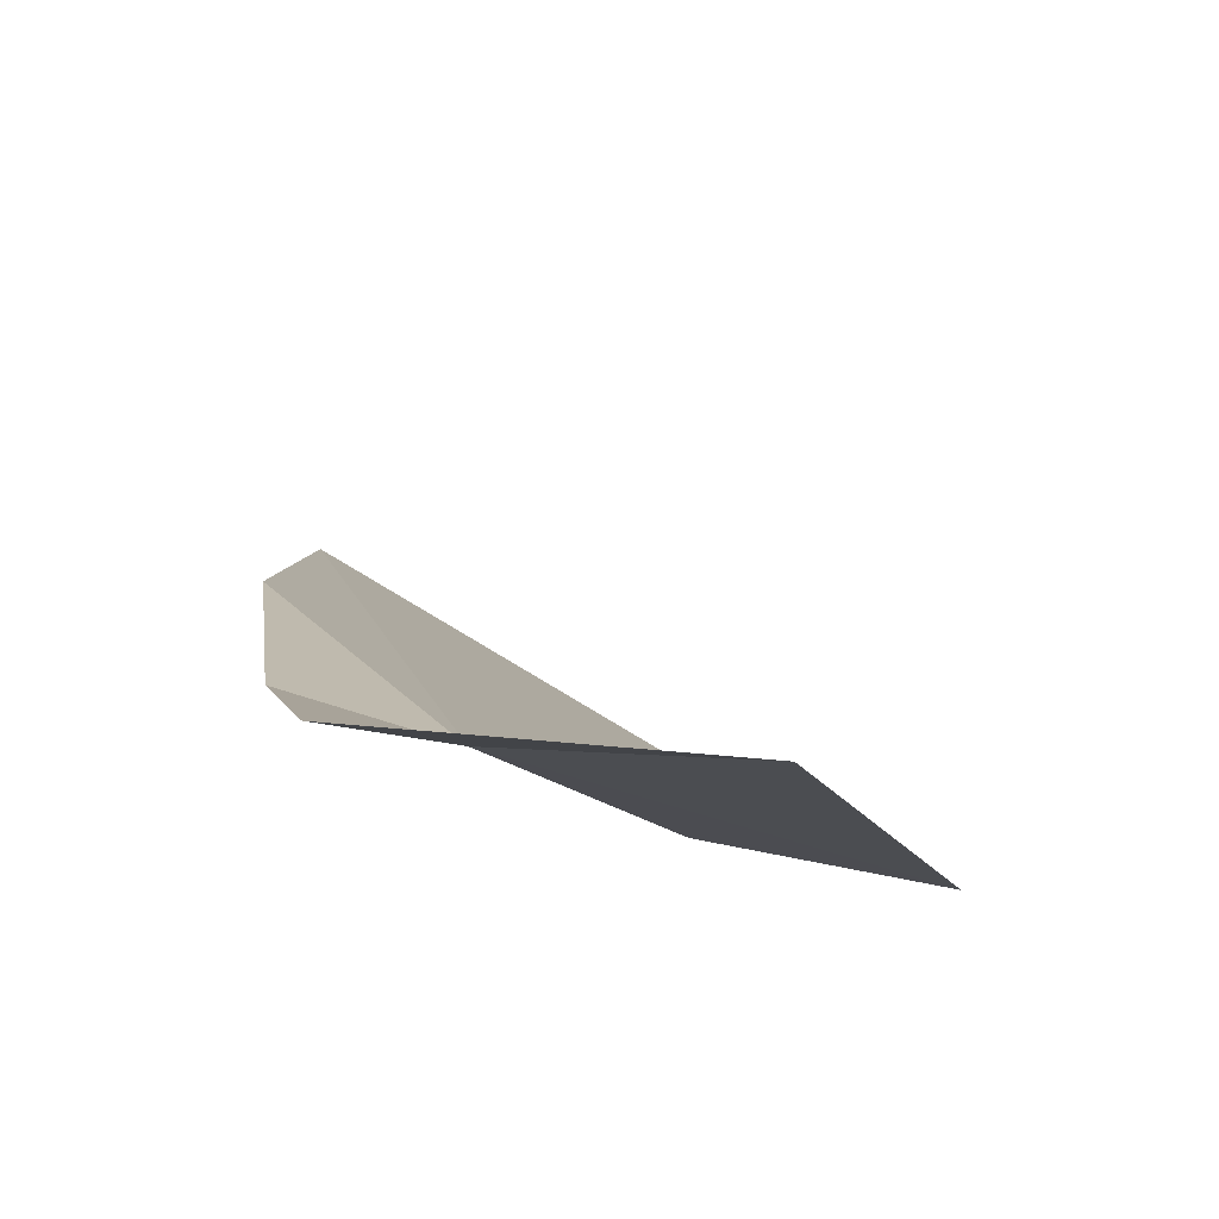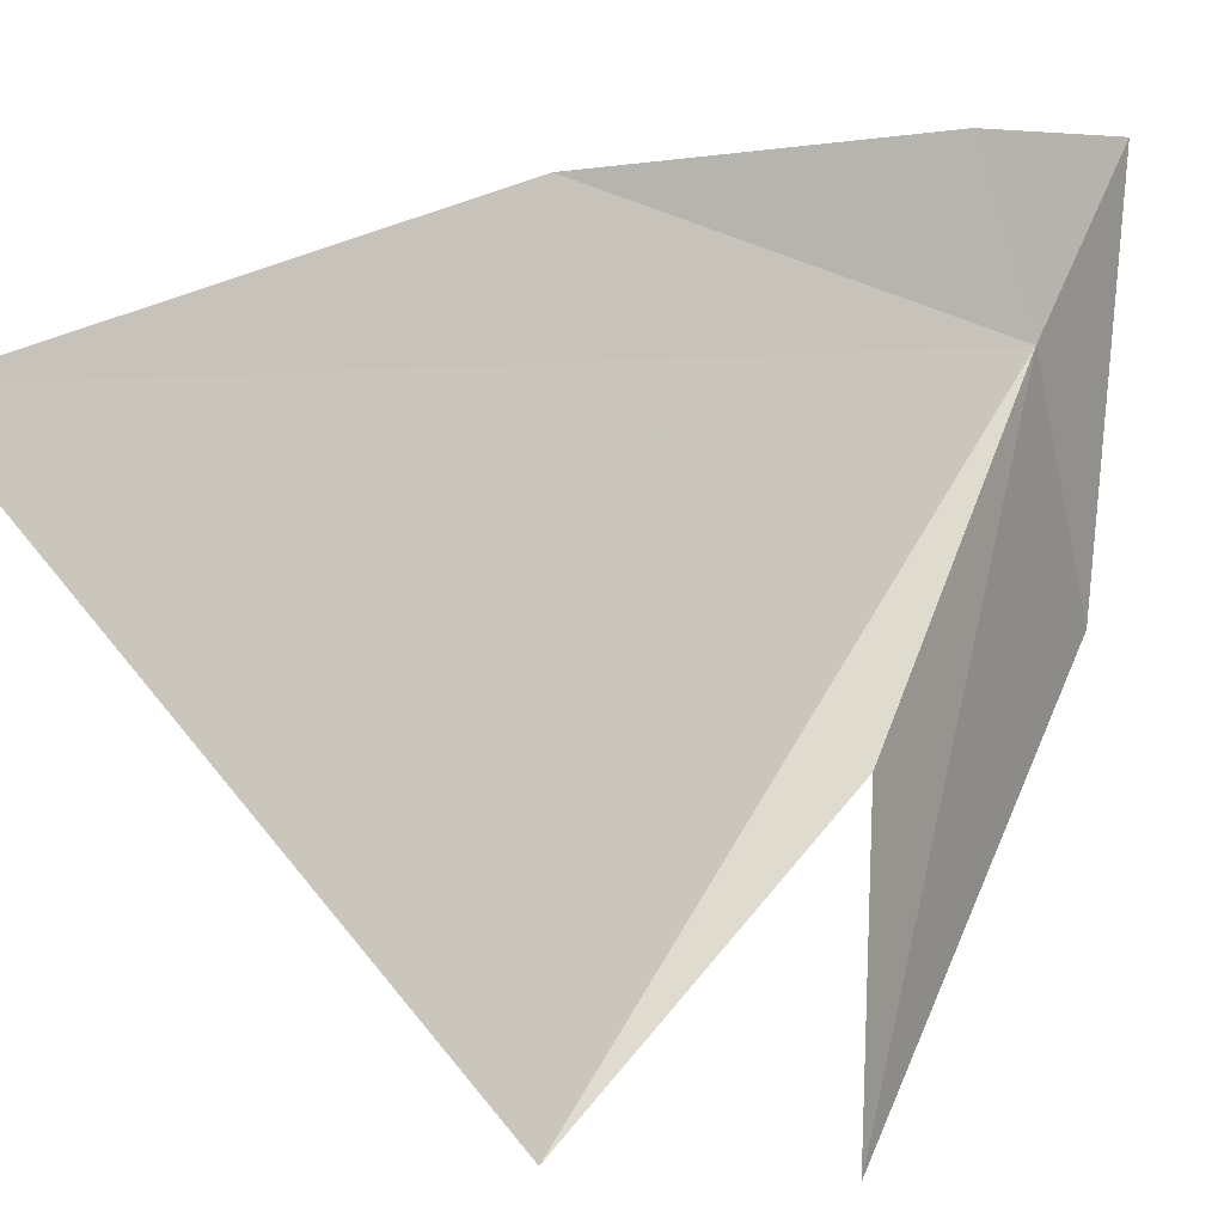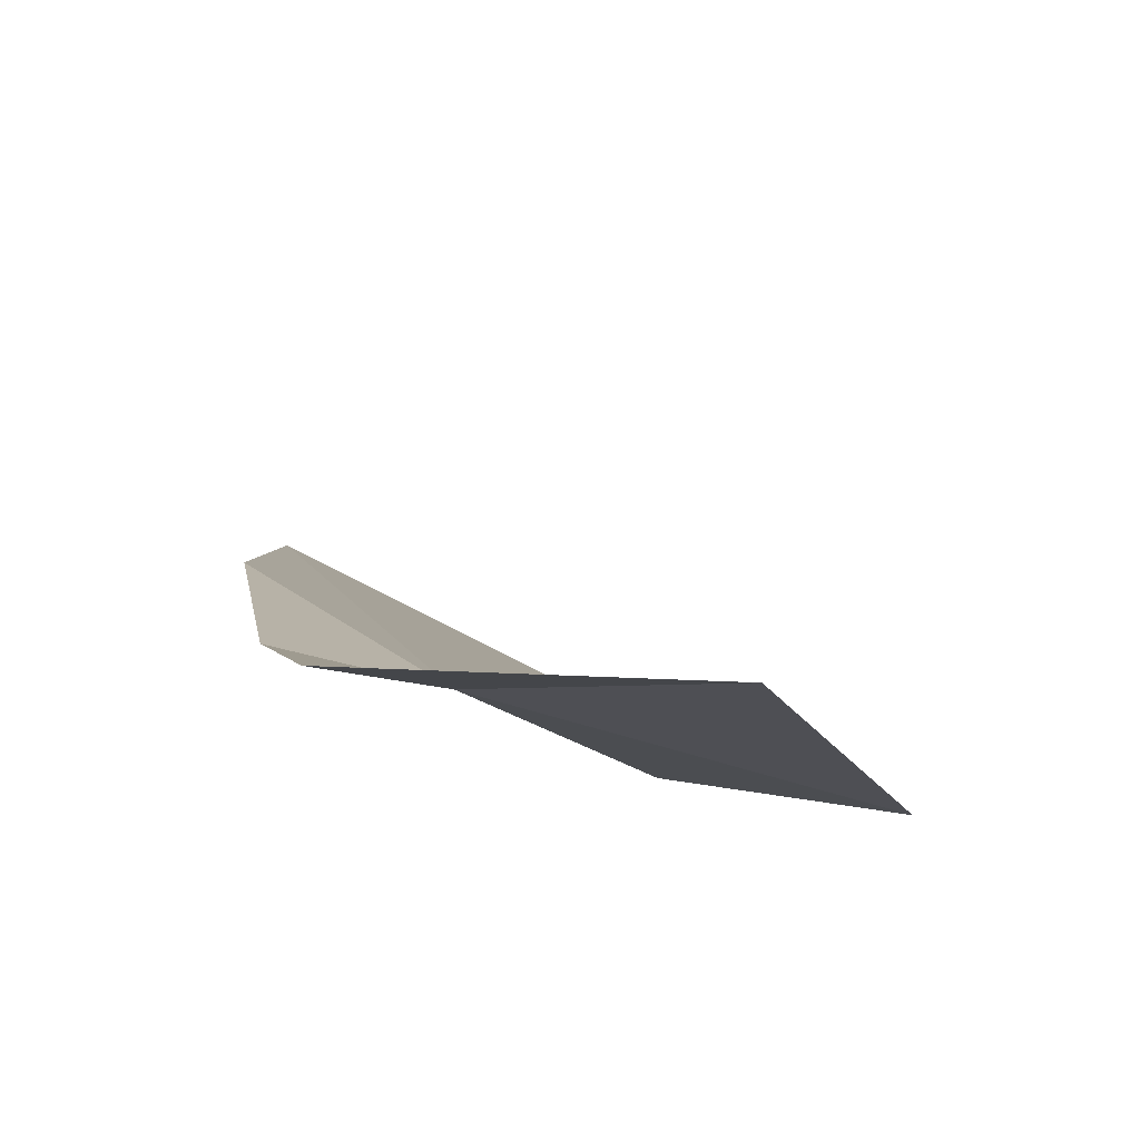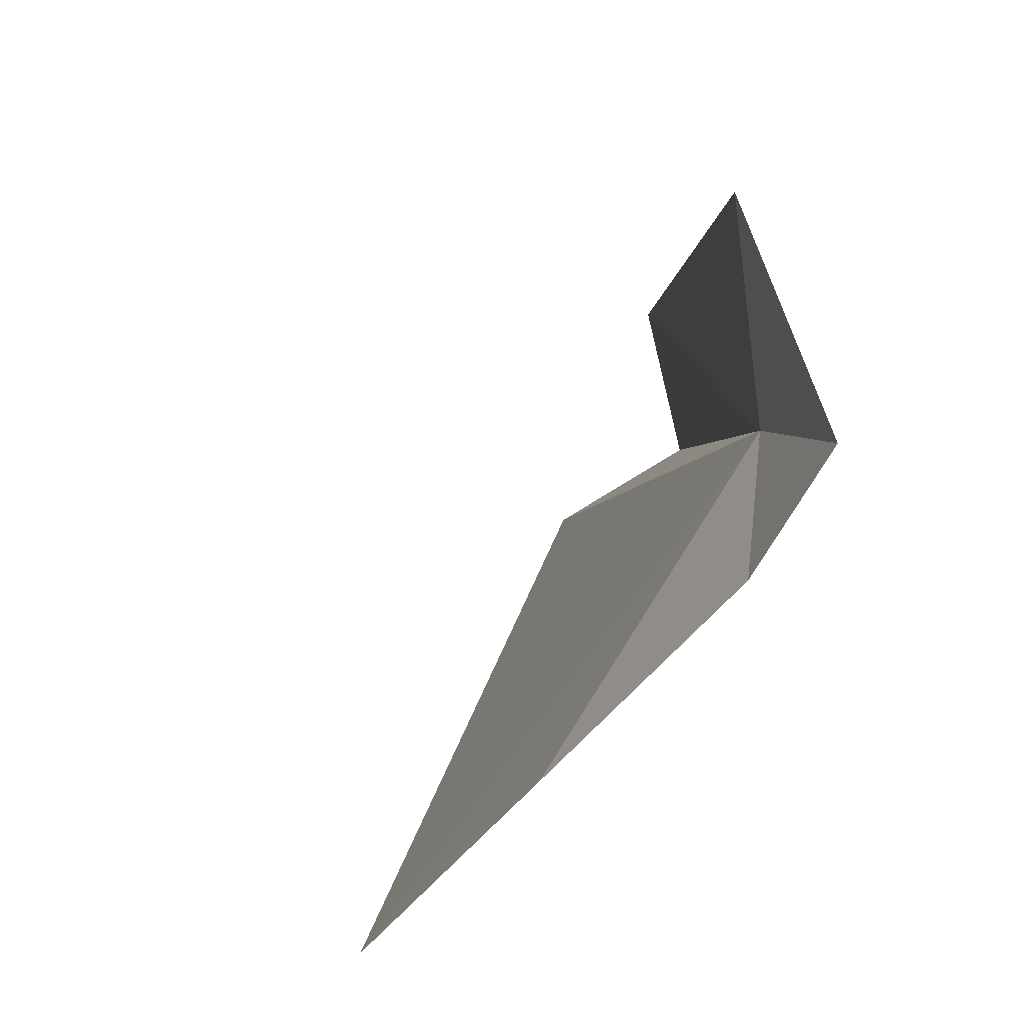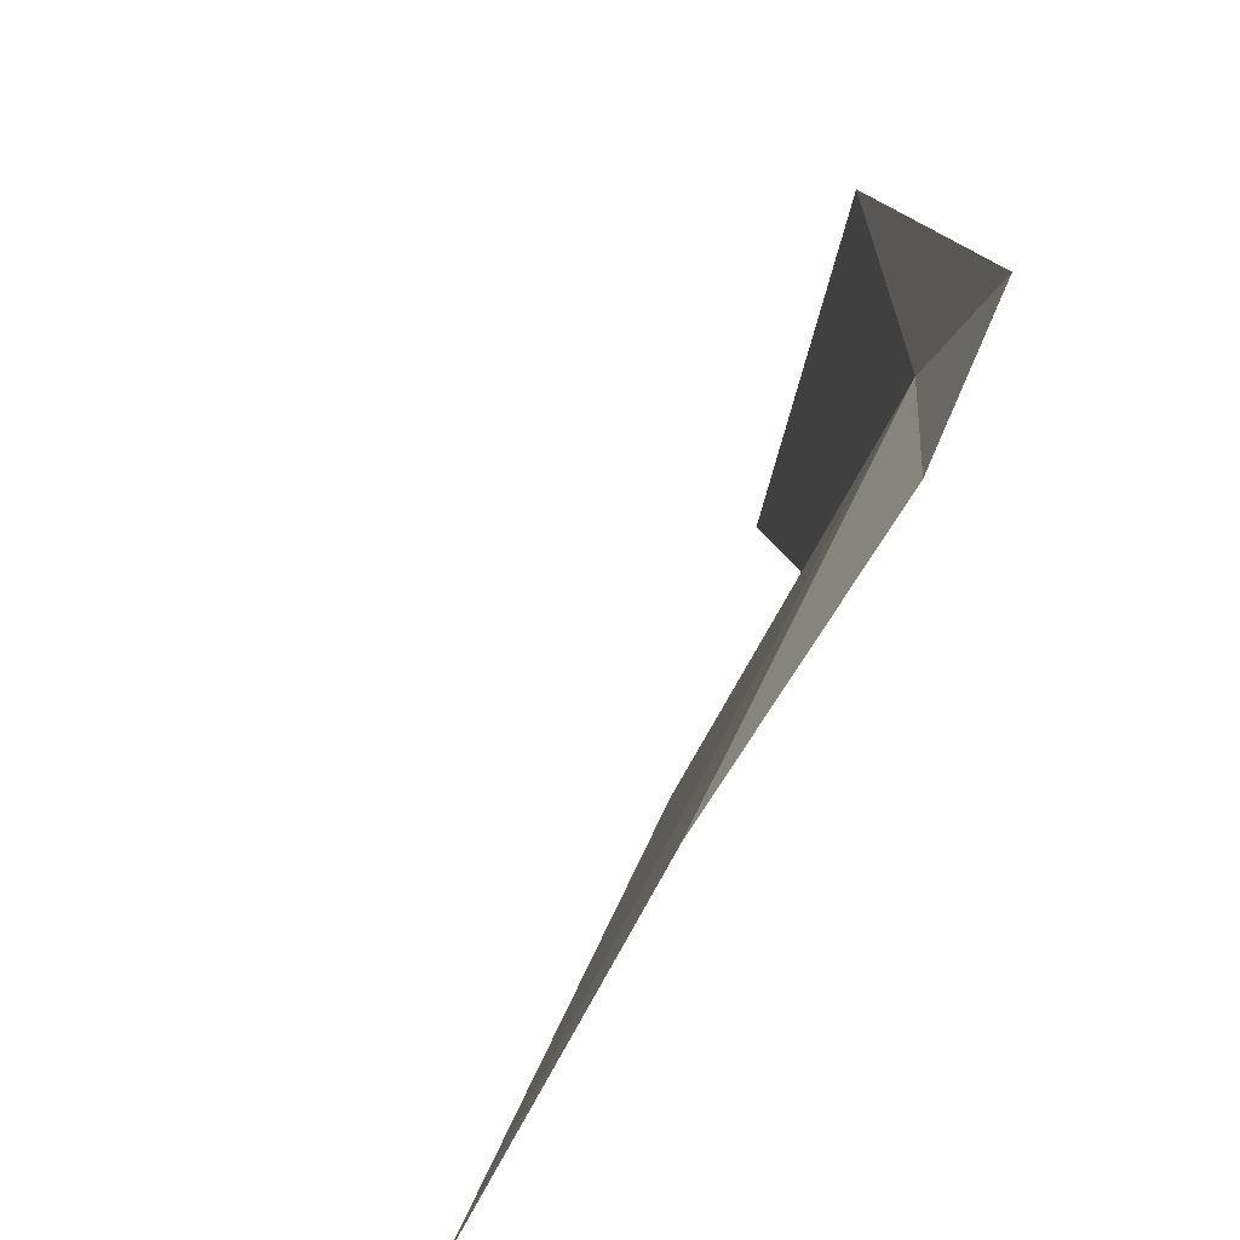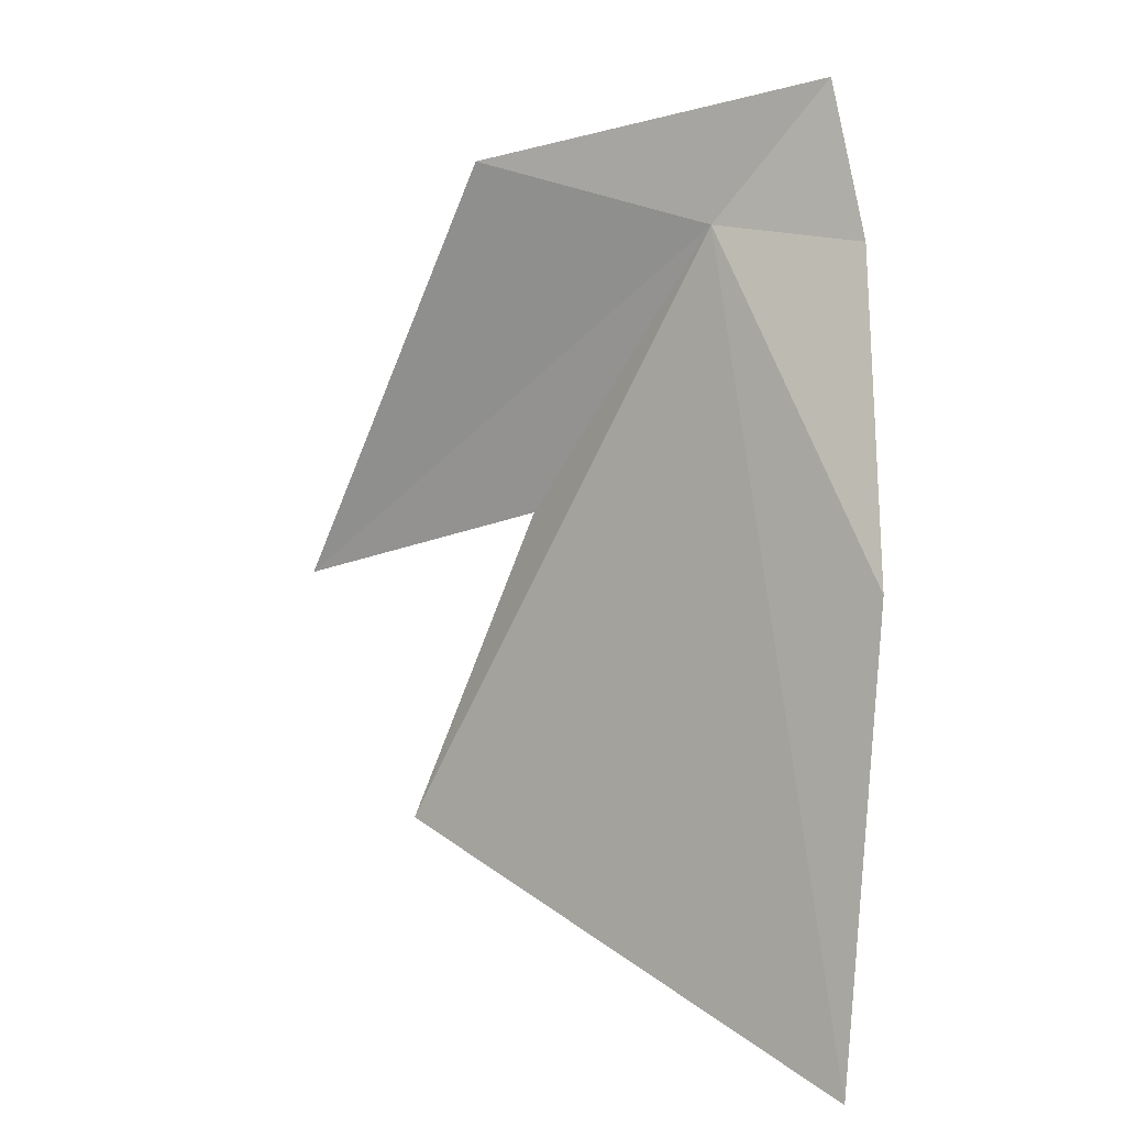
<metadata>
{"format":"obj","ext":"obj","renderer":"f3d","projection":"perspective","resolution":1024,"background":"white","views":[{"elev":69.3,"azim":86.3,"up":"+Y"},{"elev":27.9,"azim":22.9,"up":"+Z"},{"elev":67.1,"azim":82.7,"up":"+Y"},{"elev":60.6,"azim":-13.2,"up":"+Y"},{"elev":35.8,"azim":-17.0,"up":"+Y"},{"elev":25.7,"azim":-82.7,"up":"+Y"}]}
</metadata>
<code>
v -5.276 32.87 -19.38
v -5.217 32.08 -20.18
v -5.199 32.96 -19.83
v -5.749 32.37 -19.03
v -6.134 31.56 -19.05
v -5.465 31.66 -19.93
v -5.382 32.89 -19.1
v -5.286 32.28 -19.71
v -5.238 33.15 -19.17
f 1 3 2
f 1 5 4
f 1 6 5
f 1 4 7
f 1 8 6
f 1 9 3
f 1 7 9
f 1 2 8

</code>
